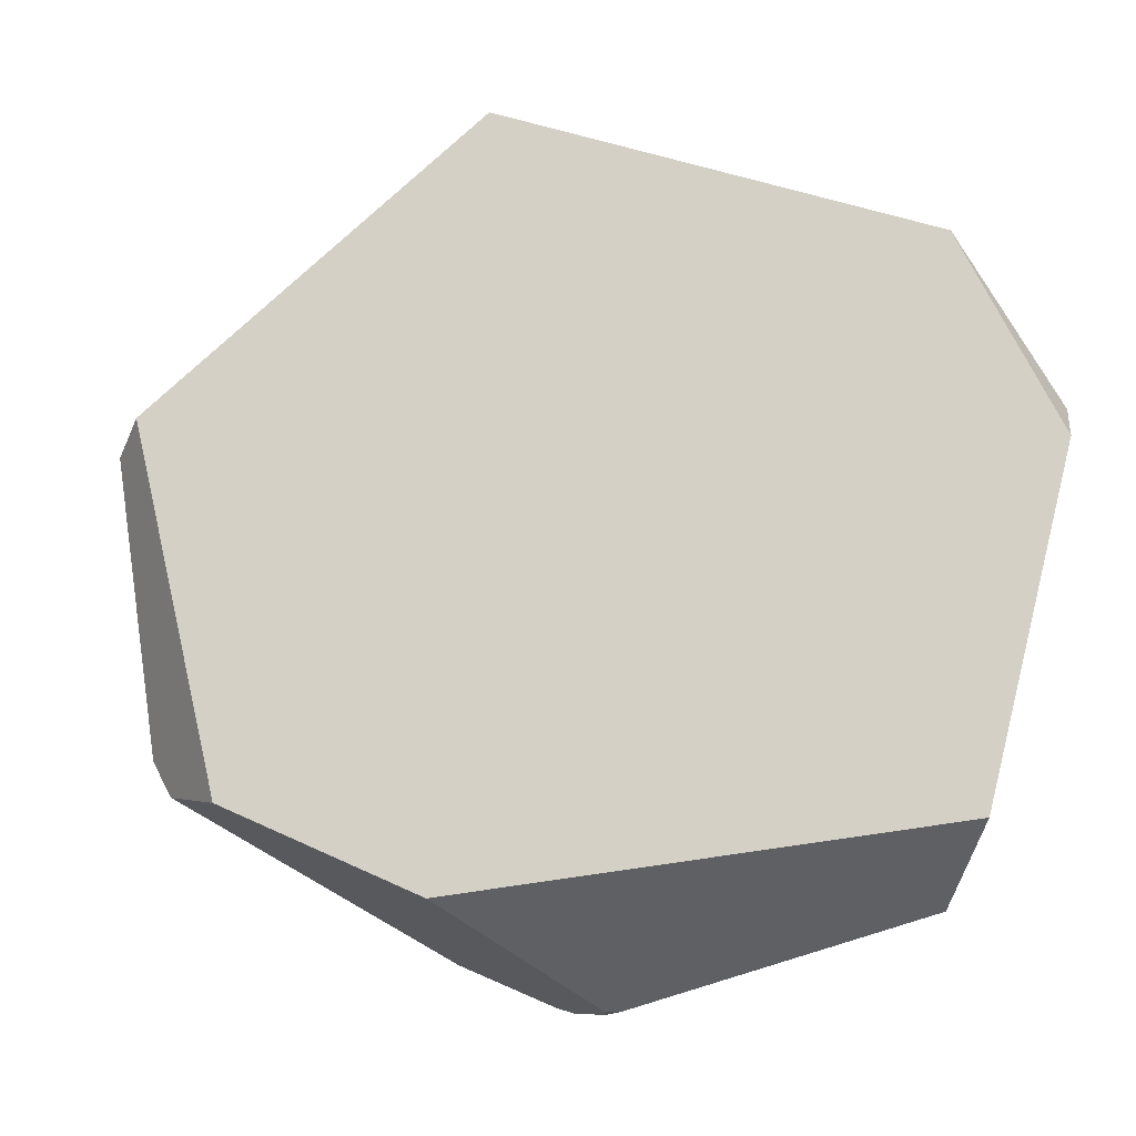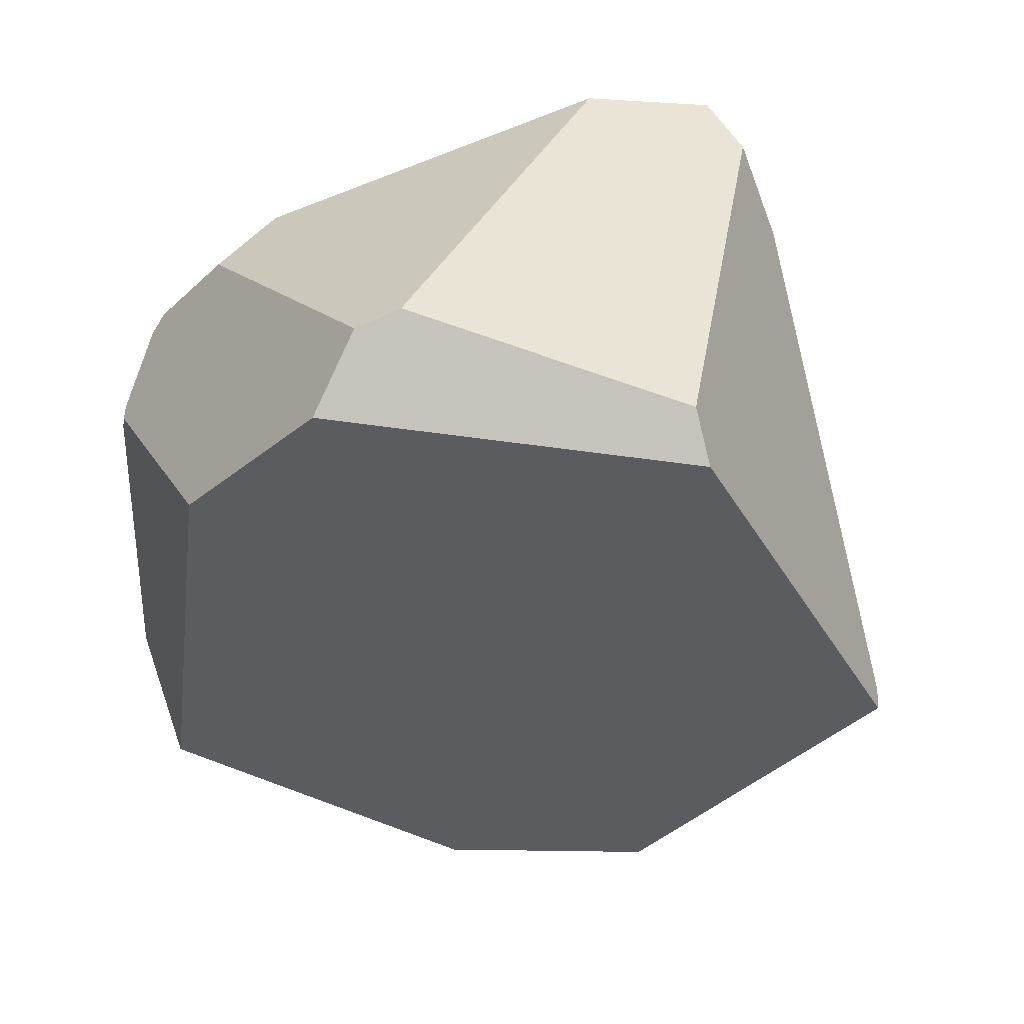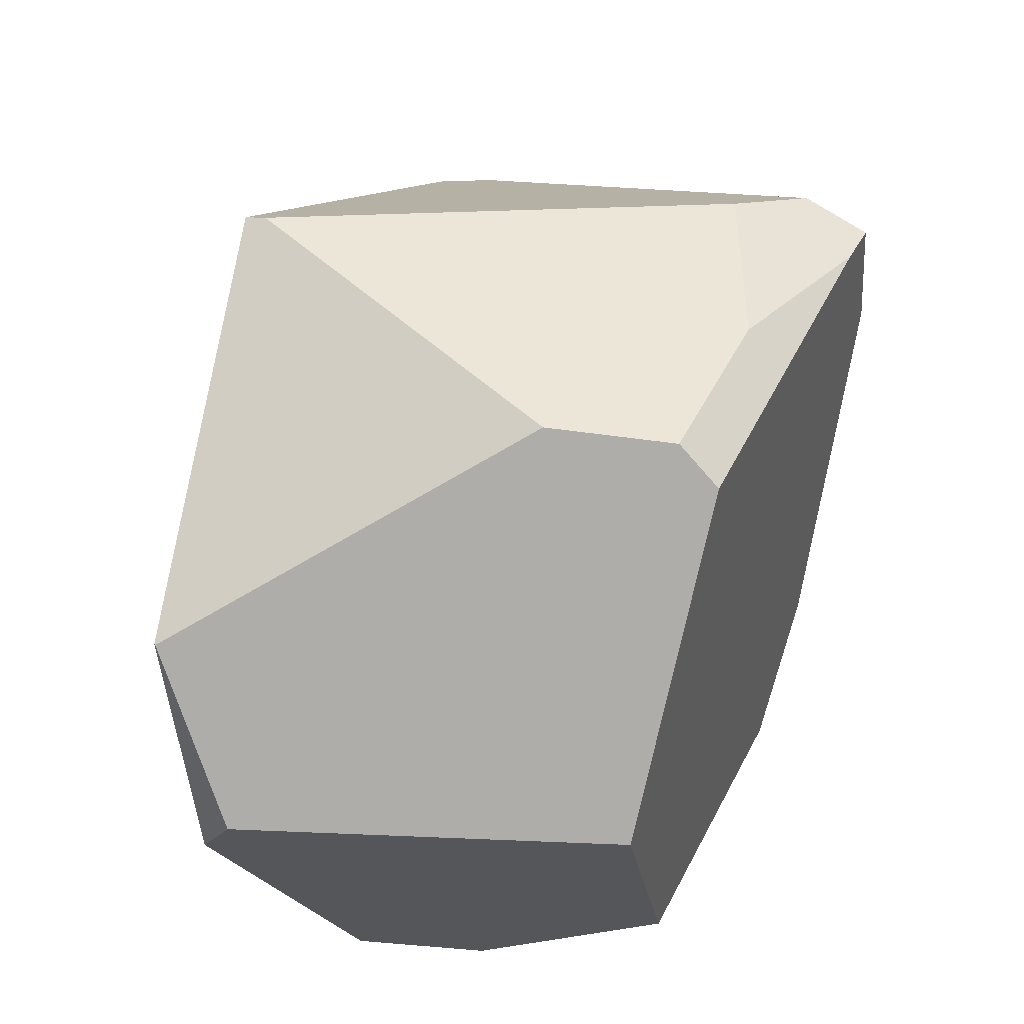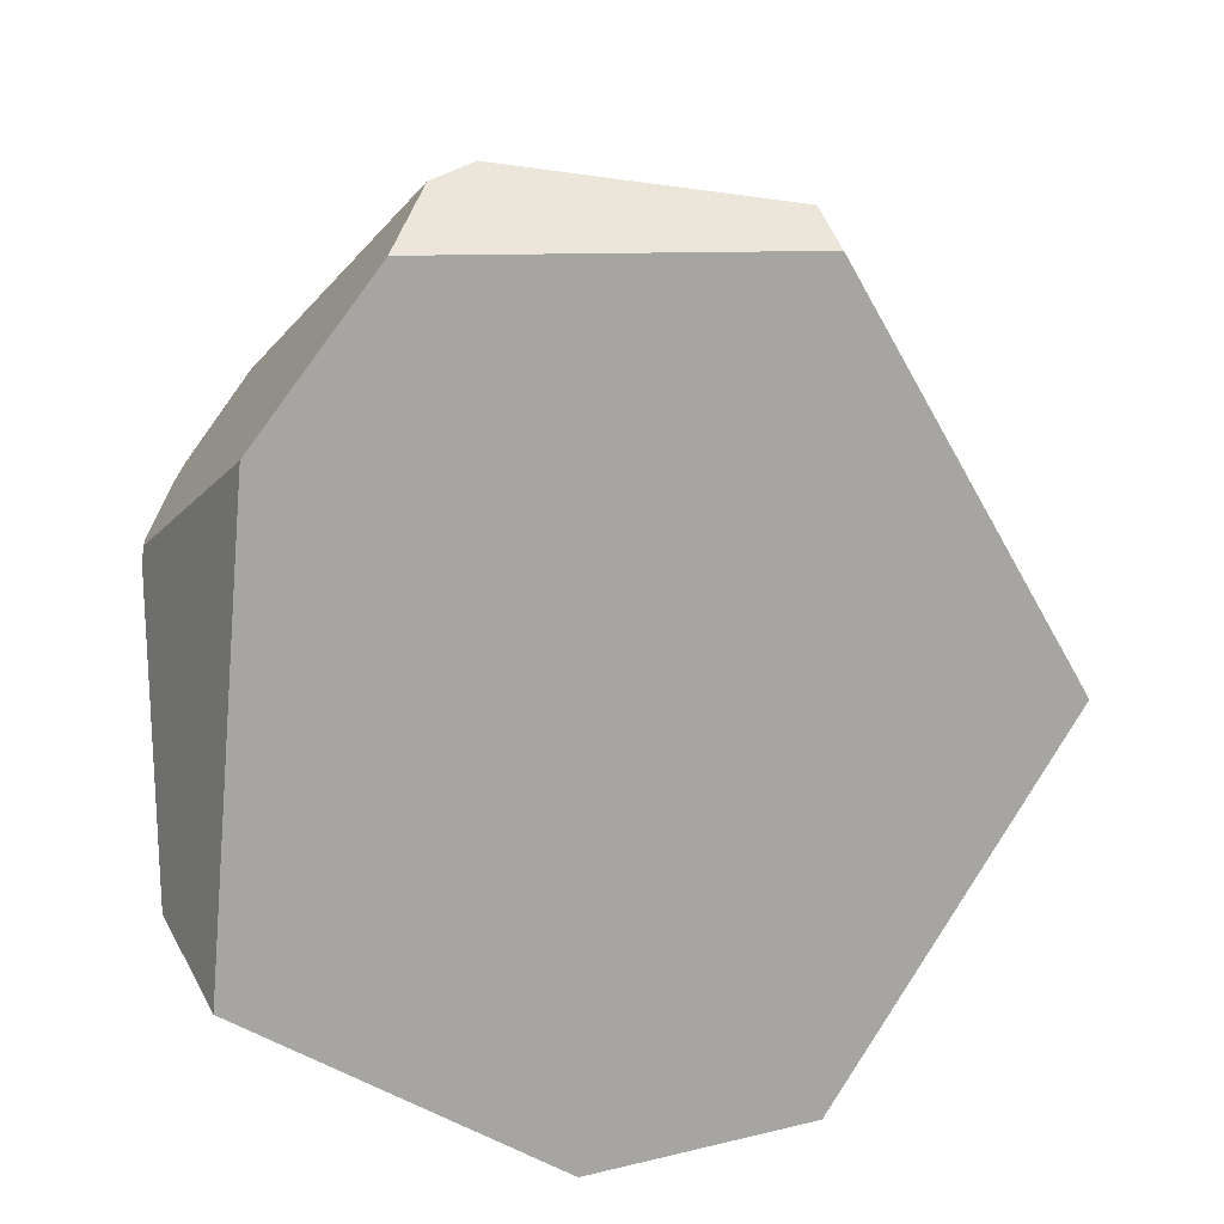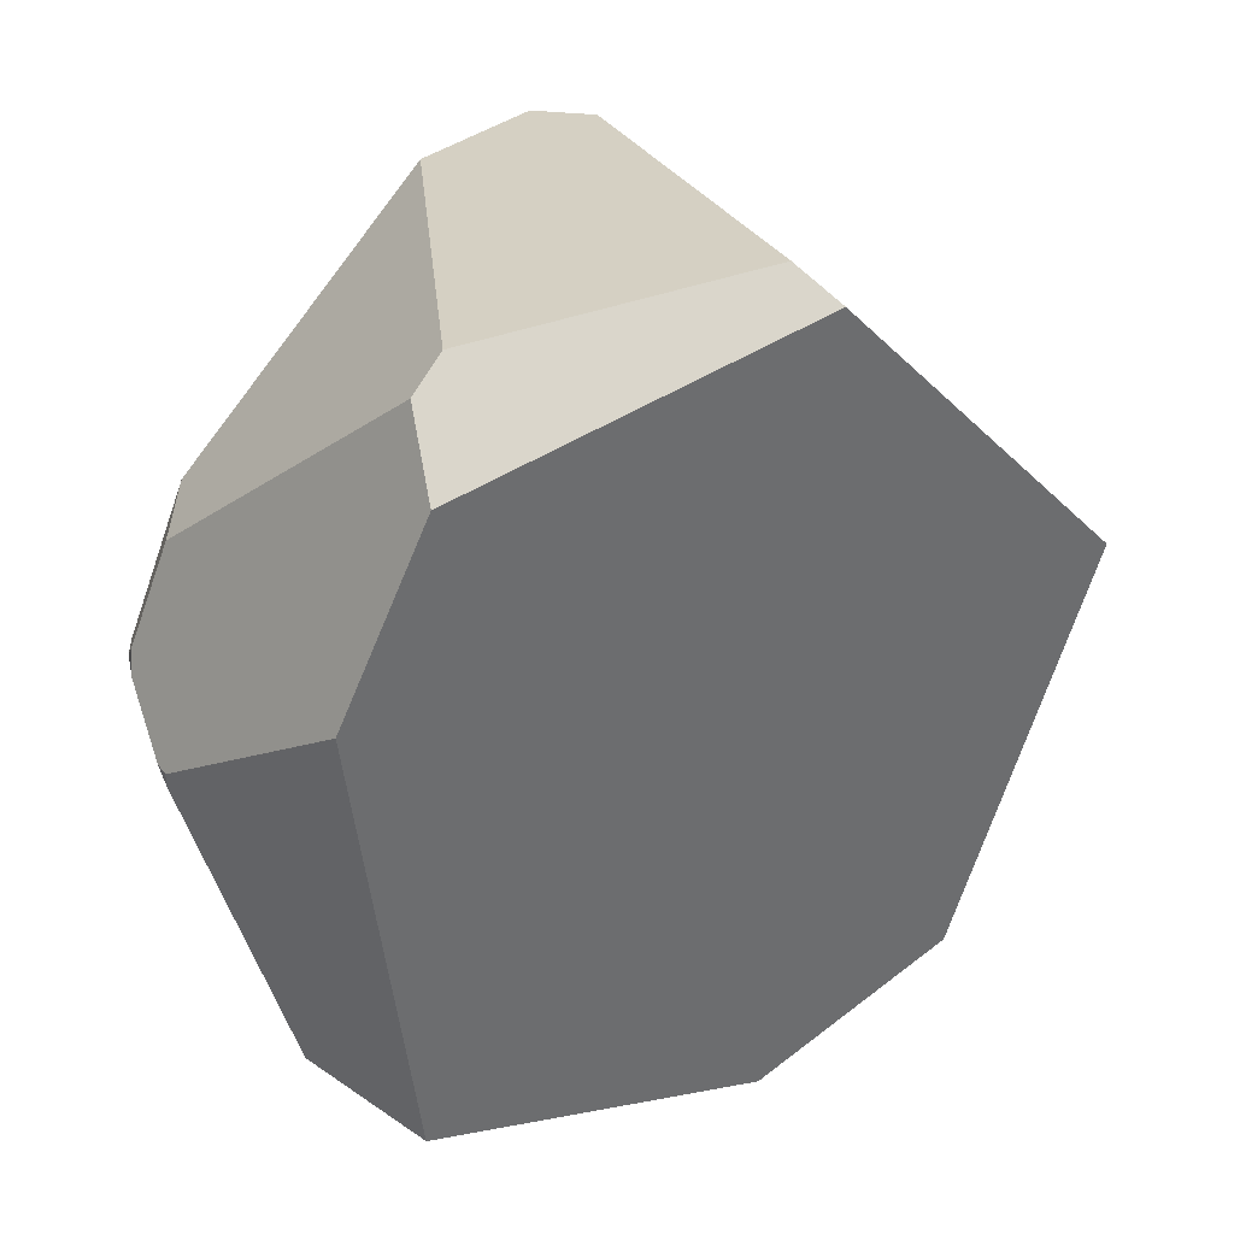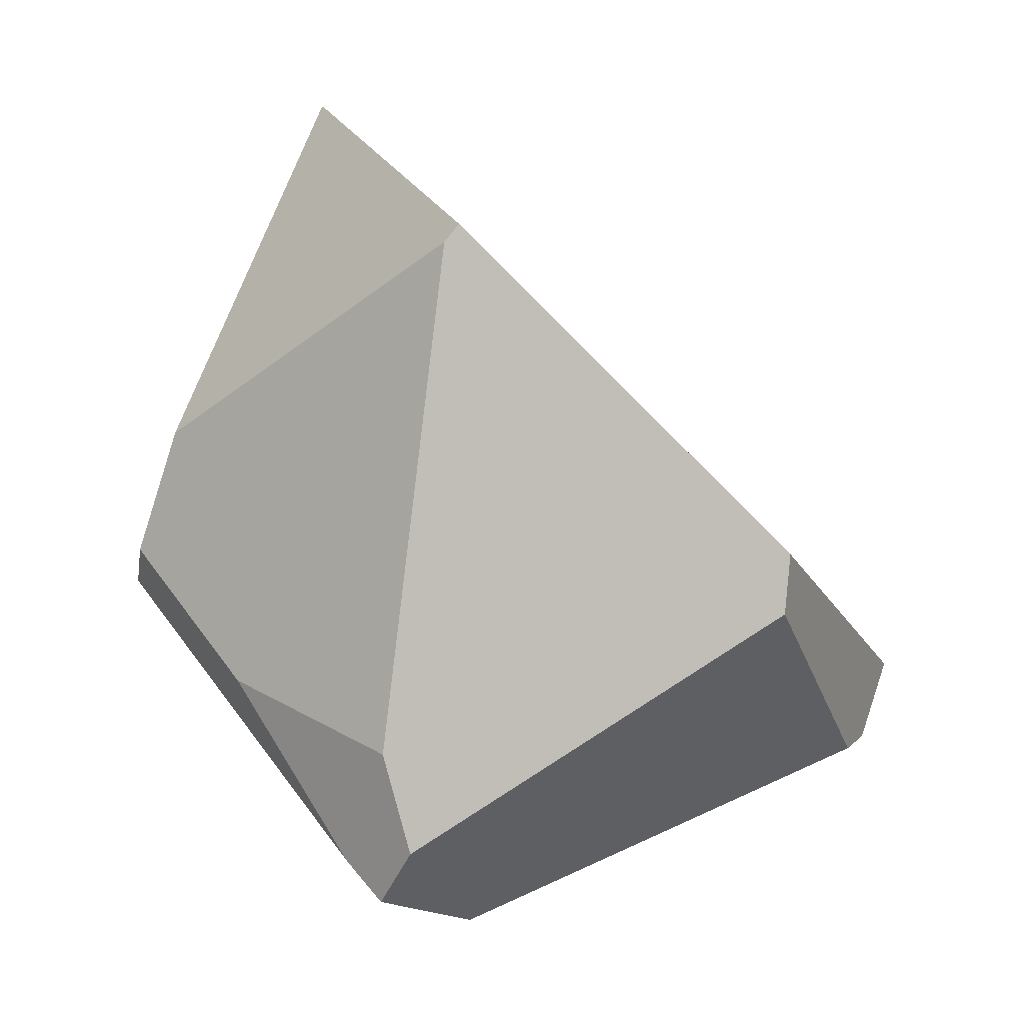
<metadata>
{"format":"obj","ext":"obj","renderer":"f3d","projection":"perspective","resolution":1024,"background":"white","views":[{"elev":23.4,"azim":71.5,"up":"+Y"},{"elev":75.5,"azim":137.4,"up":"+Z"},{"elev":-51.6,"azim":-125.2,"up":"+Z"},{"elev":36.4,"azim":130.4,"up":"+Z"},{"elev":61.1,"azim":100.2,"up":"+Z"},{"elev":35.0,"azim":-54.0,"up":"+Y"}]}
</metadata>
<code>
g  Instance
v -3.836 -54.46 -1.852
v -3.89 -54.5 -1.808
v -3.371 -53.99 -2.857
v -3.371 -53.99 -2.857
v -3.89 -54.5 -1.808
v -4.116 -54.33 -3.082
v -4.116 -54.33 -3.082
v -3.89 -54.5 -1.808
v -4.392 -54.74 -1.949
v -4.392 -54.74 -1.949
v -3.89 -54.5 -1.808
v -4.275 -54.7 -1.833
v -4.275 -54.7 -1.833
v -3.89 -54.5 -1.808
v -4.169 -54.66 -1.783
v -4.275 -54.7 -1.833
v -4.25 -54.68 -1.744
v -4.392 -54.74 -1.949
v -4.392 -54.74 -1.949
v -4.25 -54.68 -1.744
v -4.831 -54.63 -1.604
v -4.831 -54.63 -1.604
v -4.25 -54.68 -1.744
v -4.508 -54.59 -1.449
v -4.275 -54.7 -1.833
v -4.169 -54.66 -1.783
v -4.25 -54.68 -1.744
v -5.126 -52.53 -0.4828
v -4.229 -53.61 -0.5096
v -5.264 -51.58 -1.831
v -5.264 -51.58 -1.831
v -4.229 -53.61 -0.5096
v -4.352 -51.89 -3.219
v -4.352 -51.89 -3.219
v -4.229 -53.61 -0.5096
v -3.777 -52.46 -3.429
v -3.777 -52.46 -3.429
v -4.229 -53.61 -0.5096
v -3.163 -53.53 -2.891
v -3.163 -53.53 -2.891
v -4.229 -53.61 -0.5096
v -3.754 -53.83 -1.122
v -4.707 -53.67 -0.3964
v -4.541 -53.73 -0.4226
v -5.226 -52.71 -0.4323
v -5.226 -52.71 -0.4323
v -4.541 -53.73 -0.4226
v -5.126 -52.53 -0.4828
v -5.126 -52.53 -0.4828
v -4.541 -53.73 -0.4226
v -4.229 -53.61 -0.5096
v -3.977 -52.45 -3.517
v -4.761 -53.69 -3.524
v -4.353 -51.89 -3.223
v -4.353 -51.89 -3.223
v -4.761 -53.69 -3.524
v -5.725 -52.62 -2.863
v -5.725 -52.62 -2.863
v -4.761 -53.69 -3.524
v -5.954 -53.04 -2.881
v -5.954 -53.04 -2.881
v -4.761 -53.69 -3.524
v -5.915 -53.25 -2.949
v -6.005 -54.06 -1.258
v -4.707 -53.67 -0.3964
v -6.371 -53.75 -1.387
v -6.371 -53.75 -1.387
v -4.707 -53.67 -0.3964
v -6.317 -53.51 -1.286
v -6.317 -53.51 -1.286
v -4.707 -53.67 -0.3964
v -5.226 -52.71 -0.4323
v -6.217 -53.2 -1.48
v -5.319 -51.63 -1.856
v -6.152 -53.26 -2.228
v -6.152 -53.26 -2.228
v -5.319 -51.63 -1.856
v -5.954 -53.04 -2.881
v -5.954 -53.04 -2.881
v -5.319 -51.63 -1.856
v -5.725 -52.62 -2.863
v -4.116 -54.33 -3.082
v -4.761 -53.69 -3.524
v -3.371 -53.99 -2.857
v -3.371 -53.99 -2.857
v -4.761 -53.69 -3.524
v -3.163 -53.53 -2.891
v -3.163 -53.53 -2.891
v -4.761 -53.69 -3.524
v -3.777 -52.46 -3.429
v -3.777 -52.46 -3.429
v -4.761 -53.69 -3.524
v -3.977 -52.45 -3.517
v -3.836 -54.46 -1.852
v -3.371 -53.99 -2.857
v -3.852 -54.47 -1.793
v -3.852 -54.47 -1.793
v -3.371 -53.99 -2.857
v -3.754 -53.83 -1.122
v -3.754 -53.83 -1.122
v -3.371 -53.99 -2.857
v -3.163 -53.53 -2.891
v -4.352 -51.89 -3.219
v -3.777 -52.46 -3.429
v -4.353 -51.89 -3.223
v -4.353 -51.89 -3.223
v -3.777 -52.46 -3.429
v -3.977 -52.45 -3.517
v -5.264 -51.58 -1.831
v -4.352 -51.89 -3.219
v -5.319 -51.63 -1.856
v -5.319 -51.63 -1.856
v -4.352 -51.89 -3.219
v -5.725 -52.62 -2.863
v -5.725 -52.62 -2.863
v -4.352 -51.89 -3.219
v -4.353 -51.89 -3.223
v -6.152 -53.26 -2.228
v -6.332 -53.68 -1.577
v -6.217 -53.2 -1.48
v -6.217 -53.2 -1.48
v -6.332 -53.68 -1.577
v -6.317 -53.51 -1.286
v -6.317 -53.51 -1.286
v -6.332 -53.68 -1.577
v -6.371 -53.75 -1.387
v -6.152 -53.26 -2.228
v -5.954 -53.04 -2.881
v -6.332 -53.68 -1.577
v -6.332 -53.68 -1.577
v -5.954 -53.04 -2.881
v -5.915 -53.25 -2.949
v -4.831 -54.63 -1.604
v -4.508 -54.59 -1.449
v -6.005 -54.06 -1.258
v -6.005 -54.06 -1.258
v -4.508 -54.59 -1.449
v -4.707 -53.67 -0.3964
v -4.707 -53.67 -0.3964
v -4.508 -54.59 -1.449
v -4.541 -53.73 -0.4226
v -5.264 -51.58 -1.831
v -5.319 -51.63 -1.856
v -5.126 -52.53 -0.4828
v -5.126 -52.53 -0.4828
v -5.319 -51.63 -1.856
v -5.226 -52.71 -0.4323
v -5.226 -52.71 -0.4323
v -5.319 -51.63 -1.856
v -6.317 -53.51 -1.286
v -6.317 -53.51 -1.286
v -5.319 -51.63 -1.856
v -6.217 -53.2 -1.48
v -5.915 -53.25 -2.949
v -4.761 -53.69 -3.524
v -6.332 -53.68 -1.577
v -6.332 -53.68 -1.577
v -4.761 -53.69 -3.524
v -6.371 -53.75 -1.387
v -6.371 -53.75 -1.387
v -4.761 -53.69 -3.524
v -6.005 -54.06 -1.258
v -6.005 -54.06 -1.258
v -4.761 -53.69 -3.524
v -4.831 -54.63 -1.604
v -4.831 -54.63 -1.604
v -4.761 -53.69 -3.524
v -4.392 -54.74 -1.949
v -4.392 -54.74 -1.949
v -4.761 -53.69 -3.524
v -4.116 -54.33 -3.082
v -3.836 -54.46 -1.852
v -3.852 -54.47 -1.793
v -3.89 -54.5 -1.808
v -3.89 -54.5 -1.808
v -3.852 -54.47 -1.793
v -4.169 -54.66 -1.783
v -4.169 -54.66 -1.783
v -3.852 -54.47 -1.793
v -4.25 -54.68 -1.744
v -4.25 -54.68 -1.744
v -3.852 -54.47 -1.793
v -4.508 -54.59 -1.449
v -4.508 -54.59 -1.449
v -3.852 -54.47 -1.793
v -4.541 -53.73 -0.4226
v -4.541 -53.73 -0.4226
v -3.852 -54.47 -1.793
v -4.229 -53.61 -0.5096
v -4.229 -53.61 -0.5096
v -3.852 -54.47 -1.793
v -3.754 -53.83 -1.122
f 1 2 3
f 4 5 6
f 7 8 9
f 10 11 12
f 13 14 15
f 16 17 18
f 19 20 21
f 22 23 24
f 25 26 27
f 28 29 30
f 31 32 33
f 34 35 36
f 37 38 39
f 40 41 42
f 43 44 45
f 46 47 48
f 49 50 51
f 52 53 54
f 55 56 57
f 58 59 60
f 61 62 63
f 64 65 66
f 67 68 69
f 70 71 72
f 73 74 75
f 76 77 78
f 79 80 81
f 82 83 84
f 85 86 87
f 88 89 90
f 91 92 93
f 94 95 96
f 97 98 99
f 100 101 102
f 103 104 105
f 106 107 108
f 109 110 111
f 112 113 114
f 115 116 117
f 118 119 120
f 121 122 123
f 124 125 126
f 127 128 129
f 130 131 132
f 133 134 135
f 136 137 138
f 139 140 141
f 142 143 144
f 145 146 147
f 148 149 150
f 151 152 153
f 154 155 156
f 157 158 159
f 160 161 162
f 163 164 165
f 166 167 168
f 169 170 171
f 172 173 174
f 175 176 177
f 178 179 180
f 181 182 183
f 184 185 186
f 187 188 189
f 190 191 192

</code>
